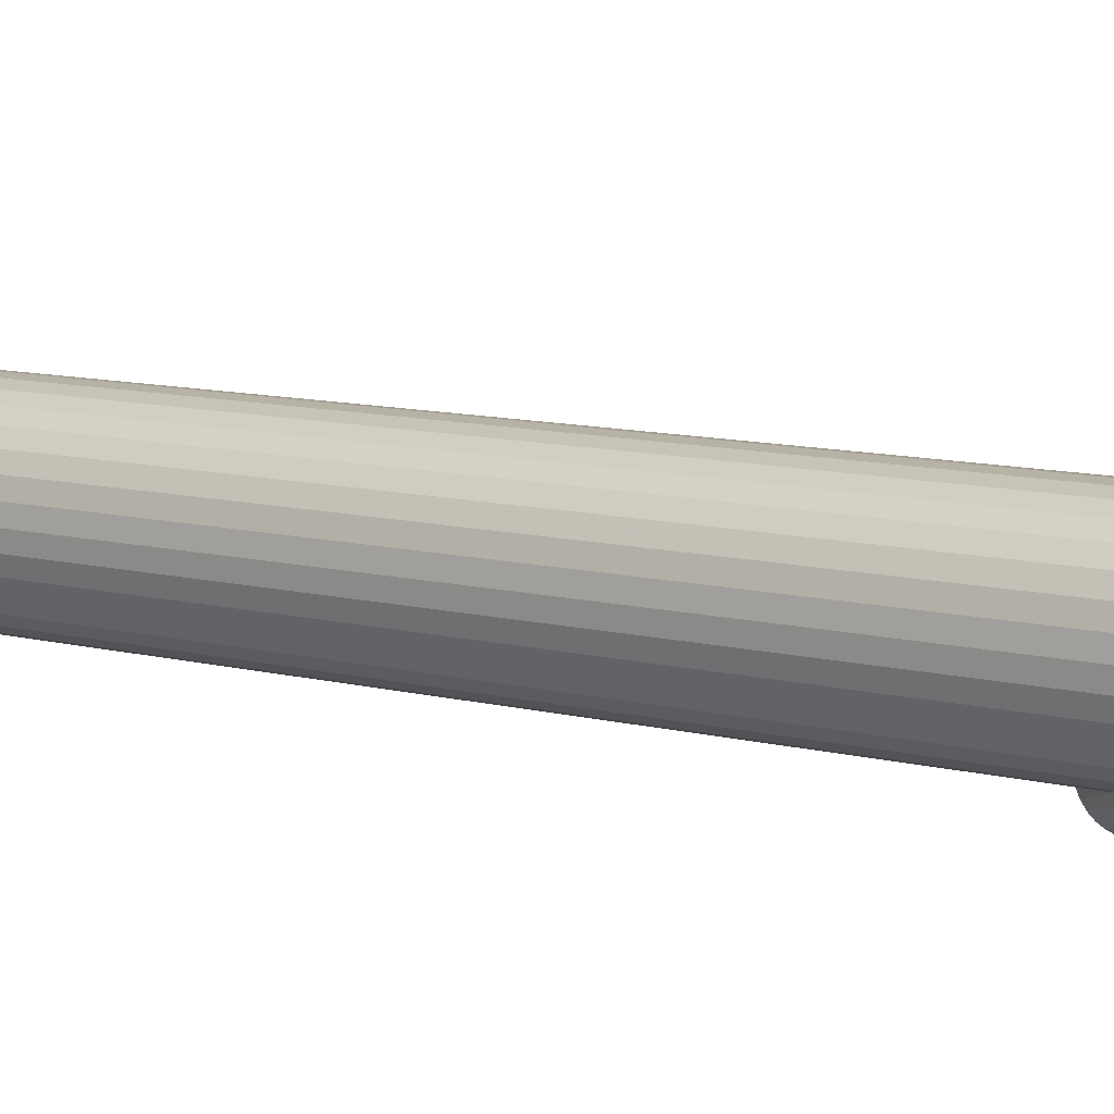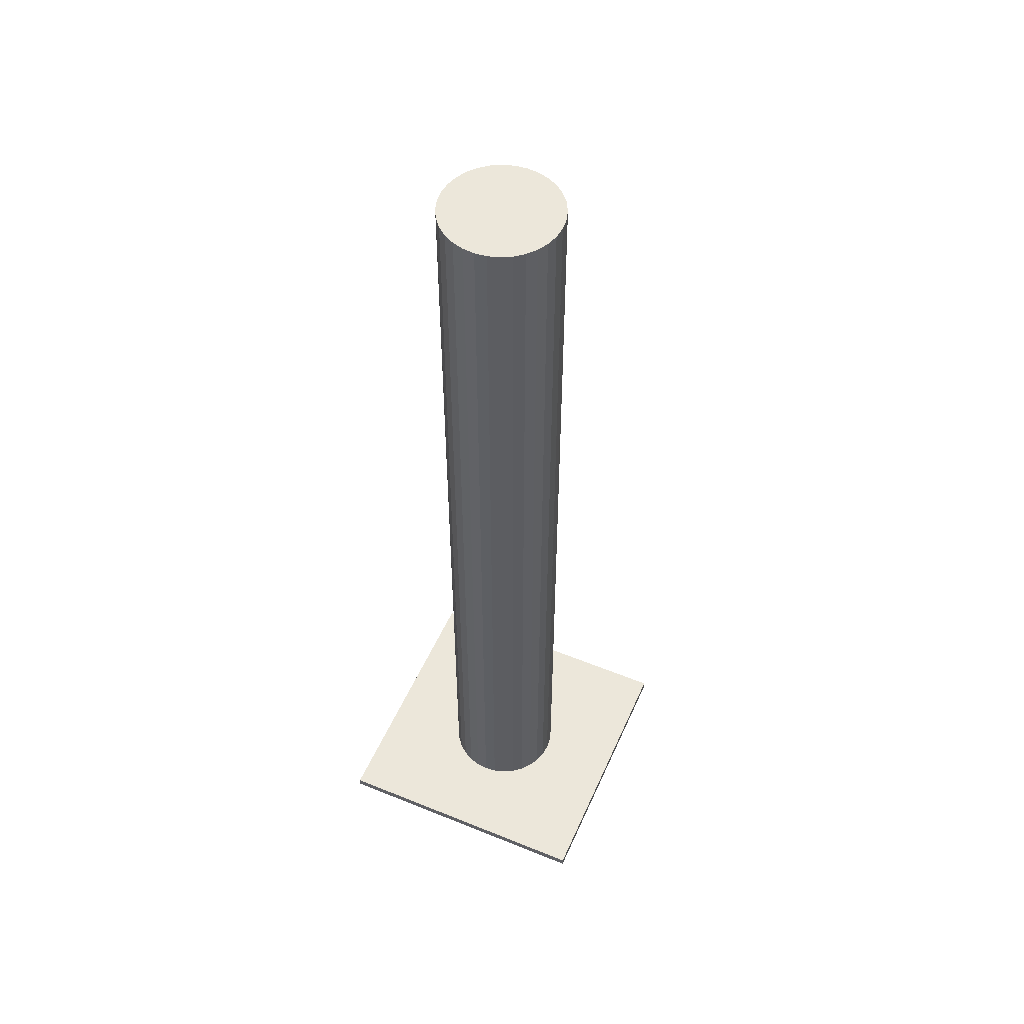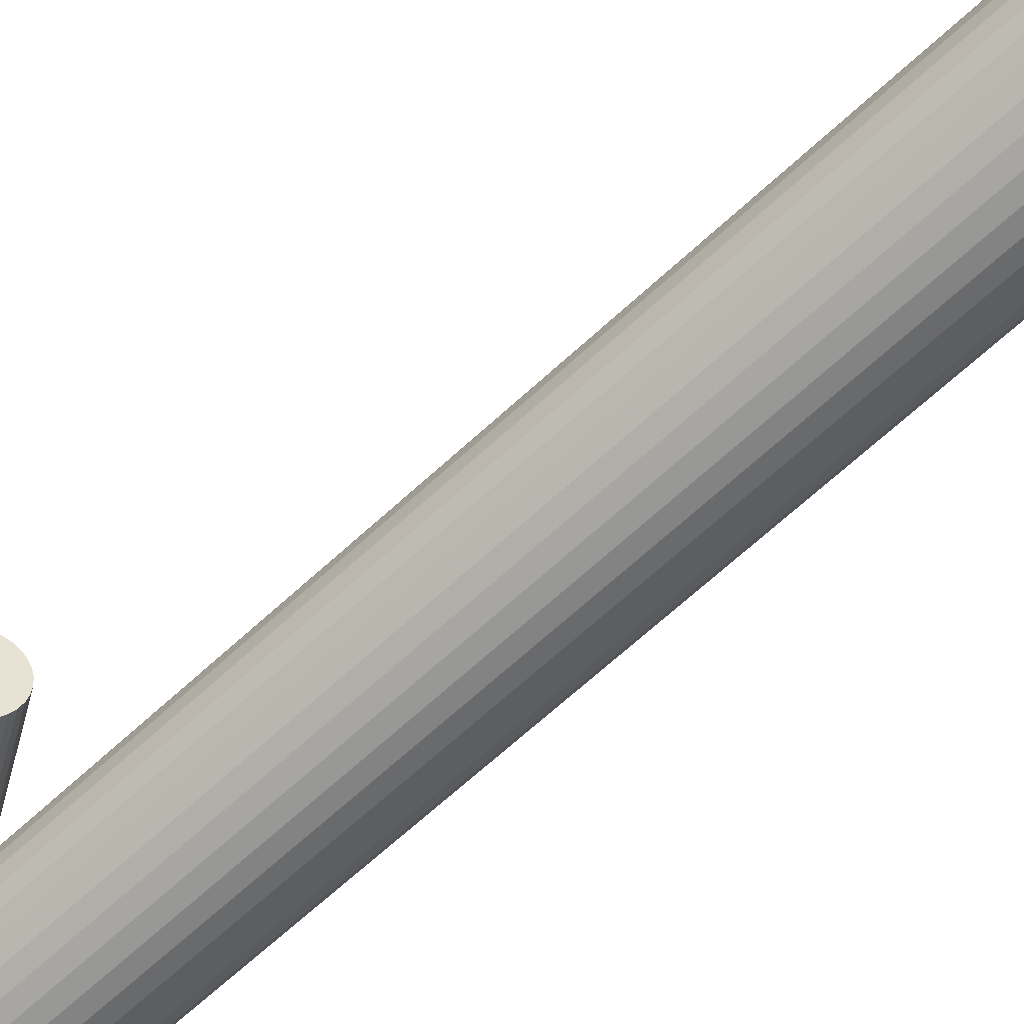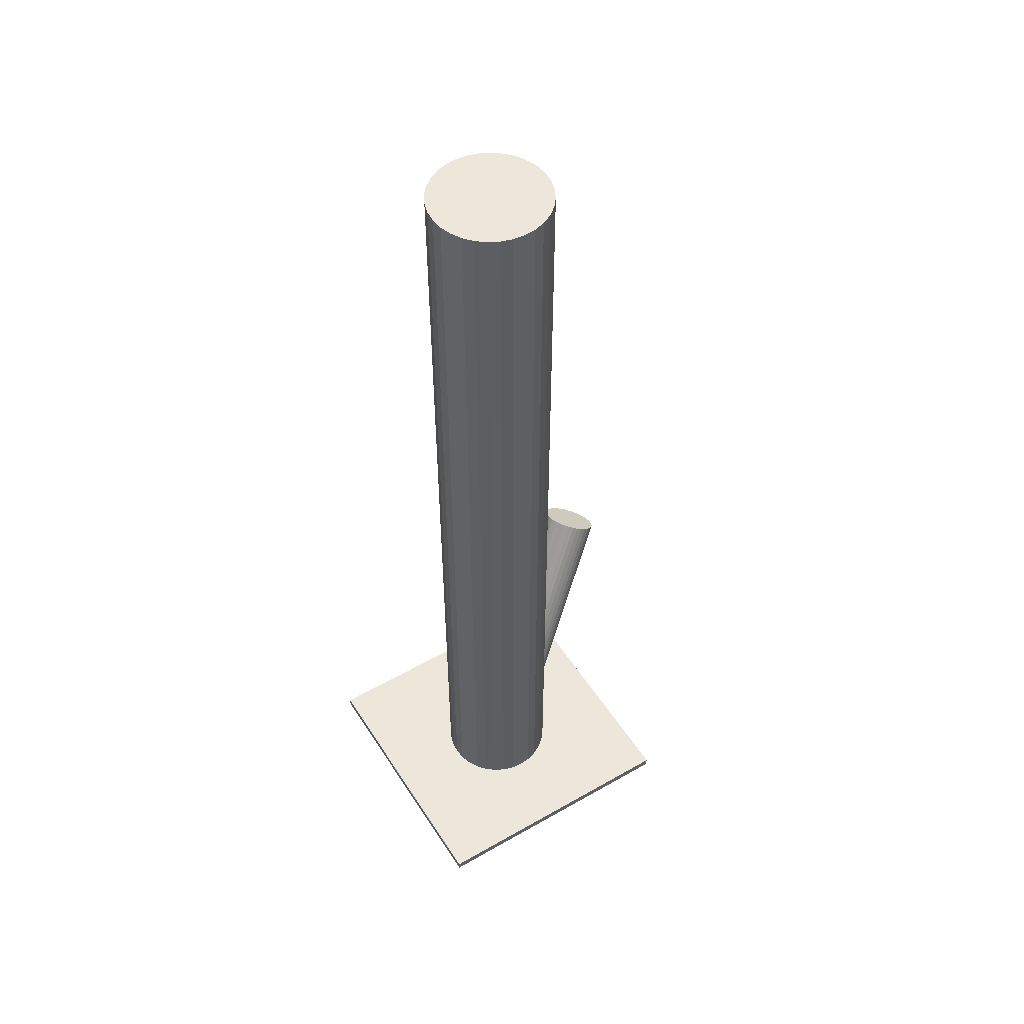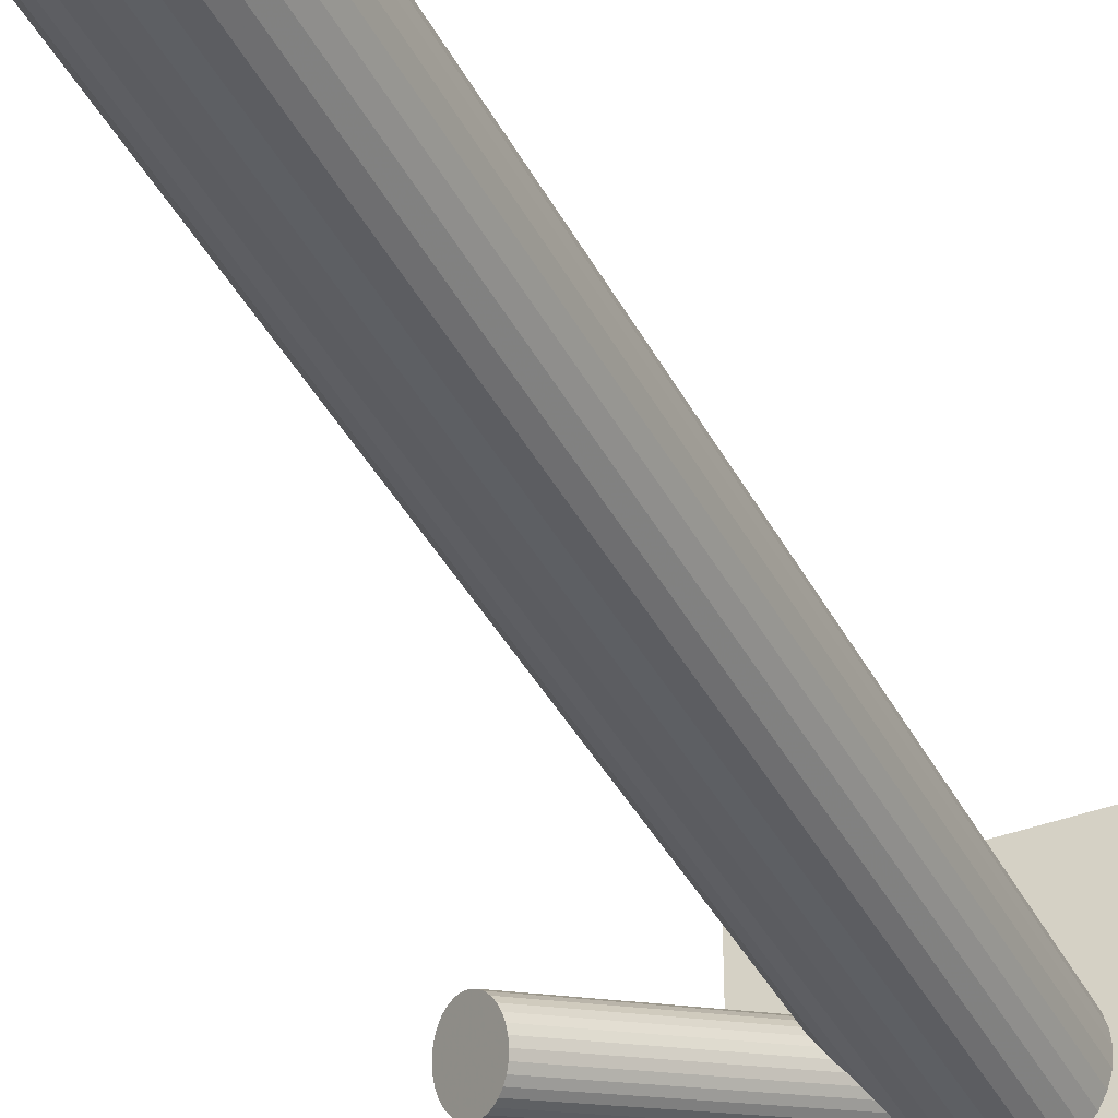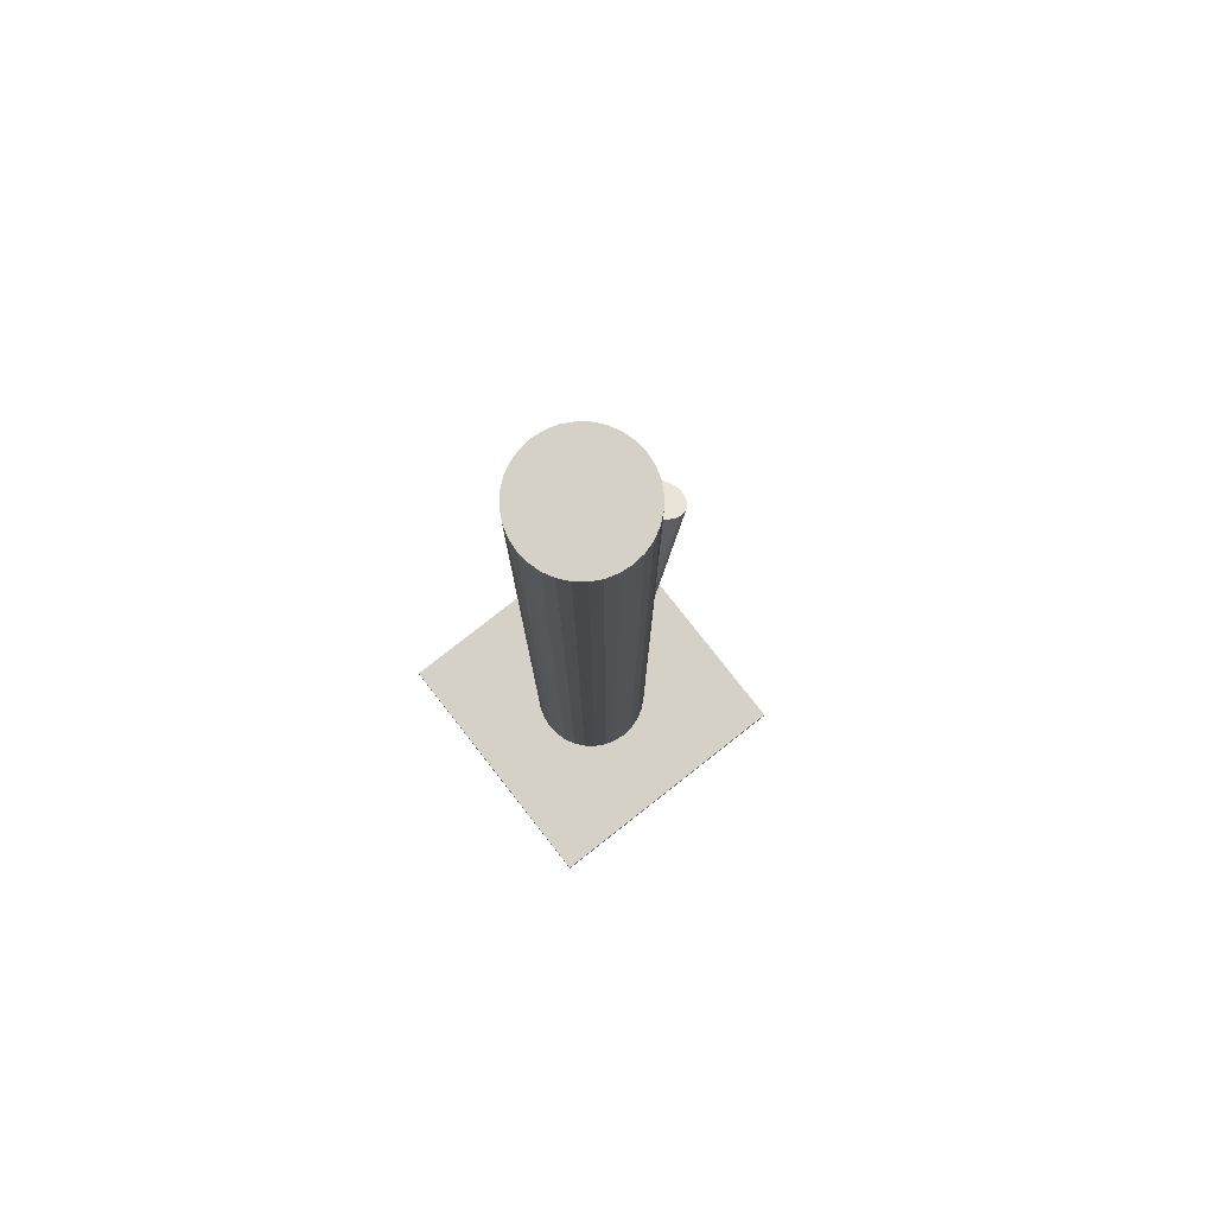
<metadata>
{"format":"obj","ext":"obj","renderer":"f3d","projection":"perspective","resolution":1024,"background":"white","views":[{"elev":8.6,"azim":128.0,"up":"+Y"},{"elev":52.8,"azim":113.6,"up":"+Z"},{"elev":-64.9,"azim":-46.8,"up":"+Y"},{"elev":51.8,"azim":148.2,"up":"+Z"},{"elev":-39.6,"azim":25.2,"up":"+Y"},{"elev":79.0,"azim":141.9,"up":"+Z"}]}
</metadata>
<code>
v 0.007505 -0 -0.1438
v 0.007505 -0 0.1518
v 0.007505 -0.019 -0.1438
v 0.007505 -0.019 0.1518
v 0.007505 0.019 -0.1438
v 0.007505 0.019 0.1518
v -0.01149 0 -0.1438
v -0.01149 0 0.1518
v 0.0265 -0 -0.1438
v 0.0265 -0 0.1518
v 0.0002349 0.01755 -0.1438
v 0.0002349 0.01755 0.1518
v 0.0002349 -0.01755 -0.1438
v 0.0002349 -0.01755 0.1518
v 0.02506 -0.00727 -0.1438
v 0.02506 -0.00727 0.1518
v 0.02506 0.00727 -0.1438
v 0.02506 0.00727 0.1518
v -0.00305 0.0158 -0.1438
v -0.00305 0.0158 0.1518
v -0.00305 -0.0158 -0.1438
v -0.00305 -0.0158 0.1518
v 0.003799 0.01863 -0.1438
v 0.003799 0.01863 0.1518
v 0.003799 -0.01863 -0.1438
v 0.003799 -0.01863 0.1518
v 0.0233 -0.01055 -0.1438
v 0.0233 -0.01055 0.1518
v 0.0233 0.01055 -0.1438
v 0.0233 0.01055 0.1518
v 0.02614 -0.003706 -0.1438
v 0.02614 -0.003706 0.1518
v 0.02614 0.003706 -0.1438
v 0.02614 0.003706 0.1518
v 0.02094 0.01343 -0.1438
v 0.02094 0.01343 0.1518
v 0.02094 -0.01343 -0.1438
v 0.02094 -0.01343 0.1518
v -0.005928 0.01343 -0.1438
v -0.005928 0.01343 0.1518
v -0.005928 -0.01343 -0.1438
v -0.005928 -0.01343 0.1518
v -0.01113 -0.003706 -0.1438
v -0.01113 -0.003706 0.1518
v -0.01113 0.003706 -0.1438
v -0.01113 0.003706 0.1518
v -0.008291 -0.01055 -0.1438
v -0.008291 -0.01055 0.1518
v -0.008291 0.01055 -0.1438
v -0.008291 0.01055 0.1518
v 0.01121 0.01863 -0.1438
v 0.01121 0.01863 0.1518
v 0.01121 -0.01863 -0.1438
v 0.01121 -0.01863 0.1518
v 0.01806 0.0158 -0.1438
v 0.01806 0.0158 0.1518
v 0.01806 -0.0158 -0.1438
v 0.01806 -0.0158 0.1518
v -0.01005 -0.00727 -0.1438
v -0.01005 -0.00727 0.1518
v -0.01005 0.00727 -0.1438
v -0.01005 0.00727 0.1518
v 0.01478 0.01755 -0.1438
v 0.01478 0.01755 0.1518
v 0.01478 -0.01755 -0.1438
v 0.01478 -0.01755 0.1518
v -0.044 -0.02797 -0.06392
v 0.007505 -0 -0.1463
v -0.05081 -0.03167 -0.06943
v 0.0006915 -0.003701 -0.1518
v -0.03719 -0.02427 -0.0584
v 0.01432 0.003701 -0.1408
v -0.03597 -0.03127 -0.06002
v 0.01553 -0.003295 -0.1424
v -0.04561 -0.0365 -0.06782
v 0.005898 -0.008529 -0.1502
v -0.03643 -0.02597 -0.05851
v 0.01507 0.001998 -0.1409
v -0.0498 -0.03323 -0.06933
v 0.001708 -0.005261 -0.1517
v -0.04086 -0.02025 -0.05933
v 0.01065 0.007722 -0.1417
v -0.05219 -0.02641 -0.0685
v -0.0006831 0.001568 -0.1509
v -0.03822 -0.03545 -0.06284
v 0.01329 -0.007478 -0.1453
v -0.04087 -0.0369 -0.06499
v 0.01063 -0.008922 -0.1474
v -0.04401 -0.03698 -0.06698
v 0.007495 -0.009008 -0.1494
v -0.03644 -0.03287 -0.06085
v 0.01507 -0.004896 -0.1433
v -0.04856 -0.03459 -0.06901
v 0.002948 -0.006619 -0.1514
v -0.03597 -0.02775 -0.05882
v 0.01554 0.0002193 -0.1412
v -0.04559 -0.01883 -0.06181
v 0.005917 0.009141 -0.1442
v -0.0508 -0.02166 -0.06603
v 0.0007022 0.006308 -0.1484
v -0.04854 -0.01961 -0.06392
v 0.002964 0.008361 -0.1463
v -0.03946 -0.03633 -0.06392
v 0.01205 -0.008361 -0.1463
v -0.0372 -0.03428 -0.06181
v 0.01431 -0.006308 -0.1442
v -0.04241 -0.03711 -0.06603
v 0.009093 -0.009141 -0.1484
v -0.05203 -0.02819 -0.06901
v -0.0005276 -0.0002193 -0.1514
v -0.03944 -0.02135 -0.05882
v 0.01206 0.006619 -0.1412
v -0.05156 -0.02308 -0.06698
v -5.609e-05 0.004896 -0.1494
v -0.04399 -0.01897 -0.06085
v 0.007515 0.009008 -0.1433
v -0.04712 -0.01905 -0.06284
v 0.004381 0.008922 -0.1453
v -0.04978 -0.02049 -0.06499
v 0.001722 0.007478 -0.1474
v -0.03581 -0.02954 -0.05933
v 0.01569 -0.001568 -0.1417
v -0.04714 -0.0357 -0.0685
v 0.004363 -0.007722 -0.1509
v -0.0382 -0.02271 -0.05851
v 0.0133 0.005261 -0.1409
v -0.05157 -0.02997 -0.06933
v -6.346e-05 -0.001998 -0.1517
v -0.04239 -0.01944 -0.06002
v 0.009112 0.008529 -0.1424
v -0.05203 -0.02468 -0.06782
v -0.0005238 0.003295 -0.1502
v -0.03718 -0.04468 -0.1438
v -0.03718 -0.04468 -0.141
v -0.03718 0.04468 -0.1438
v -0.03718 0.04468 -0.141
v 0.05219 -0.04468 -0.1438
v 0.05219 -0.04468 -0.141
v 0.05219 0.04468 -0.1438
v 0.05219 0.04468 -0.141
f 9 1 33
f 9 33 10
f 10 33 34
f 10 34 2
f 33 1 17
f 33 17 34
f 34 17 18
f 34 18 2
f 17 1 29
f 17 29 18
f 18 29 30
f 18 30 2
f 29 1 35
f 29 35 30
f 30 35 36
f 30 36 2
f 35 1 55
f 35 55 36
f 36 55 56
f 36 56 2
f 55 1 63
f 55 63 56
f 56 63 64
f 56 64 2
f 63 1 51
f 63 51 64
f 64 51 52
f 64 52 2
f 51 1 5
f 51 5 52
f 52 5 6
f 52 6 2
f 5 1 23
f 5 23 6
f 6 23 24
f 6 24 2
f 23 1 11
f 23 11 24
f 24 11 12
f 24 12 2
f 11 1 19
f 11 19 12
f 12 19 20
f 12 20 2
f 19 1 39
f 19 39 20
f 20 39 40
f 20 40 2
f 39 1 49
f 39 49 40
f 40 49 50
f 40 50 2
f 49 1 61
f 49 61 50
f 50 61 62
f 50 62 2
f 61 1 45
f 61 45 62
f 62 45 46
f 62 46 2
f 45 1 7
f 45 7 46
f 46 7 8
f 46 8 2
f 7 1 43
f 7 43 8
f 8 43 44
f 8 44 2
f 43 1 59
f 43 59 44
f 44 59 60
f 44 60 2
f 59 1 47
f 59 47 60
f 60 47 48
f 60 48 2
f 47 1 41
f 47 41 48
f 48 41 42
f 48 42 2
f 41 1 21
f 41 21 42
f 42 21 22
f 42 22 2
f 21 1 13
f 21 13 22
f 22 13 14
f 22 14 2
f 13 1 25
f 13 25 14
f 14 25 26
f 14 26 2
f 25 1 3
f 25 3 26
f 26 3 4
f 26 4 2
f 3 1 53
f 3 53 4
f 4 53 54
f 4 54 2
f 53 1 65
f 53 65 54
f 54 65 66
f 54 66 2
f 65 1 57
f 65 57 66
f 66 57 58
f 66 58 2
f 57 1 37
f 57 37 58
f 58 37 38
f 58 38 2
f 37 1 27
f 37 27 38
f 38 27 28
f 38 28 2
f 27 1 15
f 27 15 28
f 28 15 16
f 28 16 2
f 15 1 31
f 15 31 16
f 16 31 32
f 16 32 2
f 31 1 9
f 31 9 32
f 32 9 10
f 32 10 2
f 104 68 86
f 104 86 103
f 103 86 85
f 103 85 67
f 86 68 106
f 86 106 85
f 85 106 105
f 85 105 67
f 106 68 92
f 106 92 105
f 105 92 91
f 105 91 67
f 92 68 74
f 92 74 91
f 91 74 73
f 91 73 67
f 74 68 122
f 74 122 73
f 73 122 121
f 73 121 67
f 122 68 96
f 122 96 121
f 121 96 95
f 121 95 67
f 96 68 78
f 96 78 95
f 95 78 77
f 95 77 67
f 78 68 72
f 78 72 77
f 77 72 71
f 77 71 67
f 72 68 126
f 72 126 71
f 71 126 125
f 71 125 67
f 126 68 112
f 126 112 125
f 125 112 111
f 125 111 67
f 112 68 82
f 112 82 111
f 111 82 81
f 111 81 67
f 82 68 130
f 82 130 81
f 81 130 129
f 81 129 67
f 130 68 116
f 130 116 129
f 129 116 115
f 129 115 67
f 116 68 98
f 116 98 115
f 115 98 97
f 115 97 67
f 98 68 118
f 98 118 97
f 97 118 117
f 97 117 67
f 118 68 102
f 118 102 117
f 117 102 101
f 117 101 67
f 102 68 120
f 102 120 101
f 101 120 119
f 101 119 67
f 120 68 100
f 120 100 119
f 119 100 99
f 119 99 67
f 100 68 114
f 100 114 99
f 99 114 113
f 99 113 67
f 114 68 132
f 114 132 113
f 113 132 131
f 113 131 67
f 132 68 84
f 132 84 131
f 131 84 83
f 131 83 67
f 84 68 110
f 84 110 83
f 83 110 109
f 83 109 67
f 110 68 128
f 110 128 109
f 109 128 127
f 109 127 67
f 128 68 70
f 128 70 127
f 127 70 69
f 127 69 67
f 70 68 80
f 70 80 69
f 69 80 79
f 69 79 67
f 80 68 94
f 80 94 79
f 79 94 93
f 79 93 67
f 94 68 124
f 94 124 93
f 93 124 123
f 93 123 67
f 124 68 76
f 124 76 123
f 123 76 75
f 123 75 67
f 76 68 90
f 76 90 75
f 75 90 89
f 75 89 67
f 90 68 108
f 90 108 89
f 89 108 107
f 89 107 67
f 108 68 88
f 108 88 107
f 107 88 87
f 107 87 67
f 88 68 104
f 88 104 87
f 87 104 103
f 87 103 67
f 134 136 133
f 137 134 133
f 133 136 135
f 135 137 133
f 134 140 136
f 138 134 137
f 138 140 134
f 136 140 135
f 139 137 135
f 135 140 139
f 139 138 137
f 140 138 139

</code>
